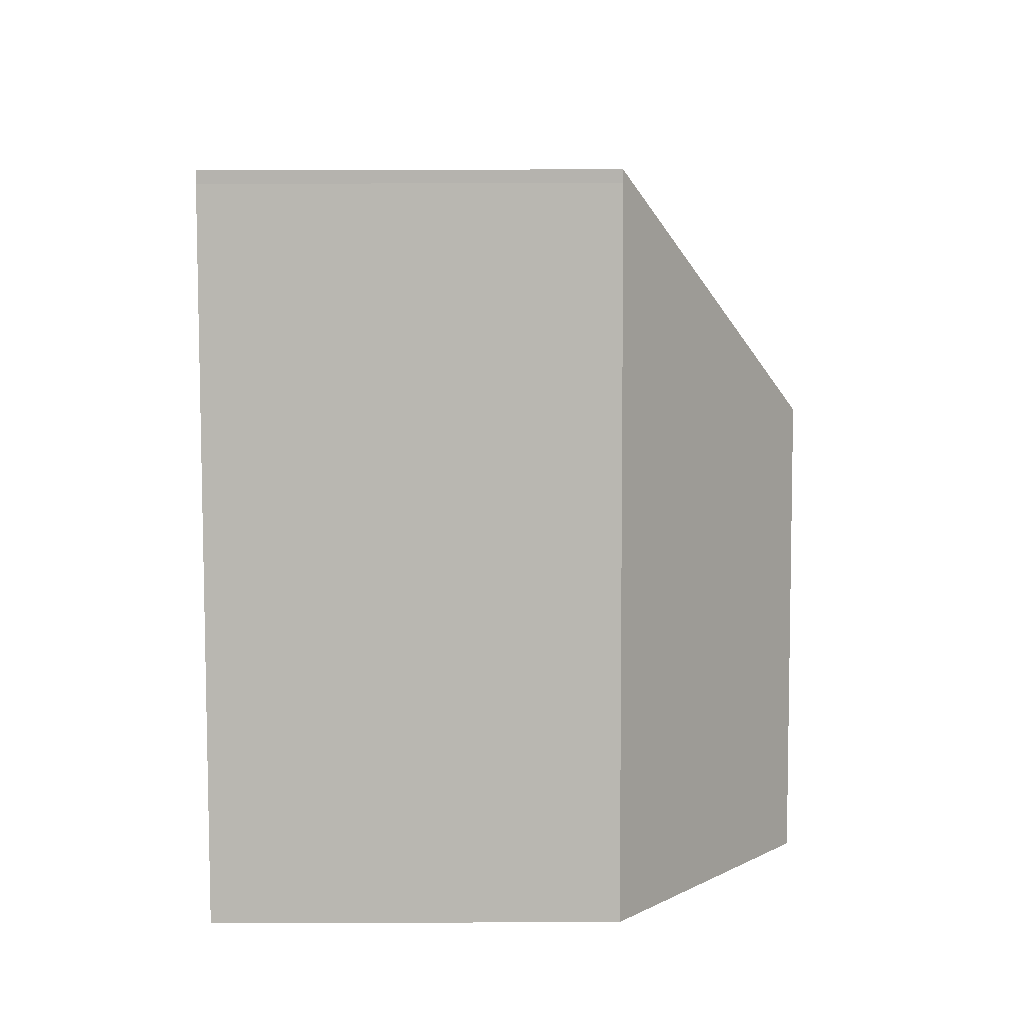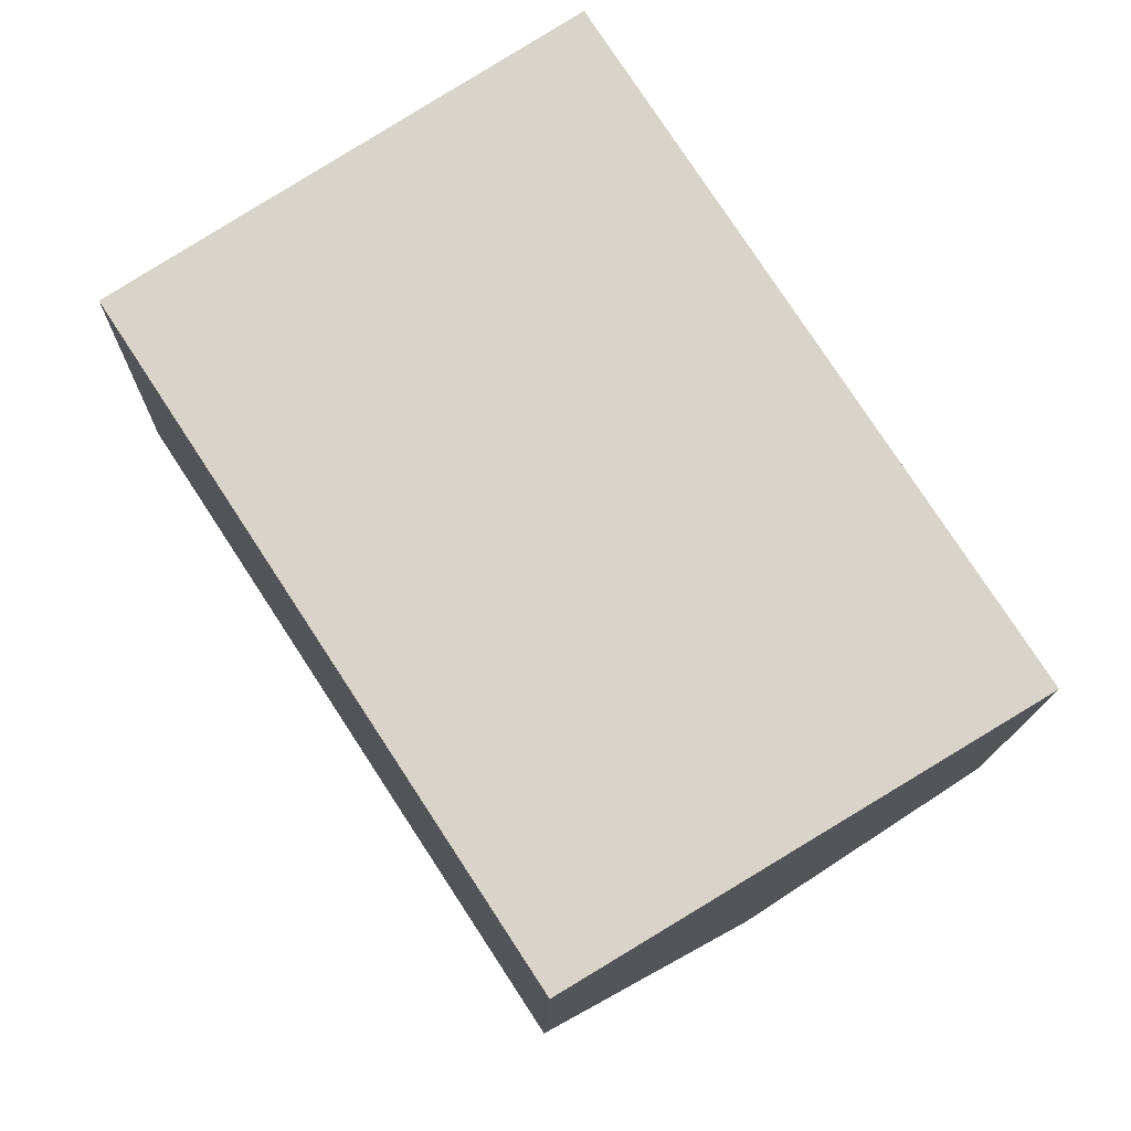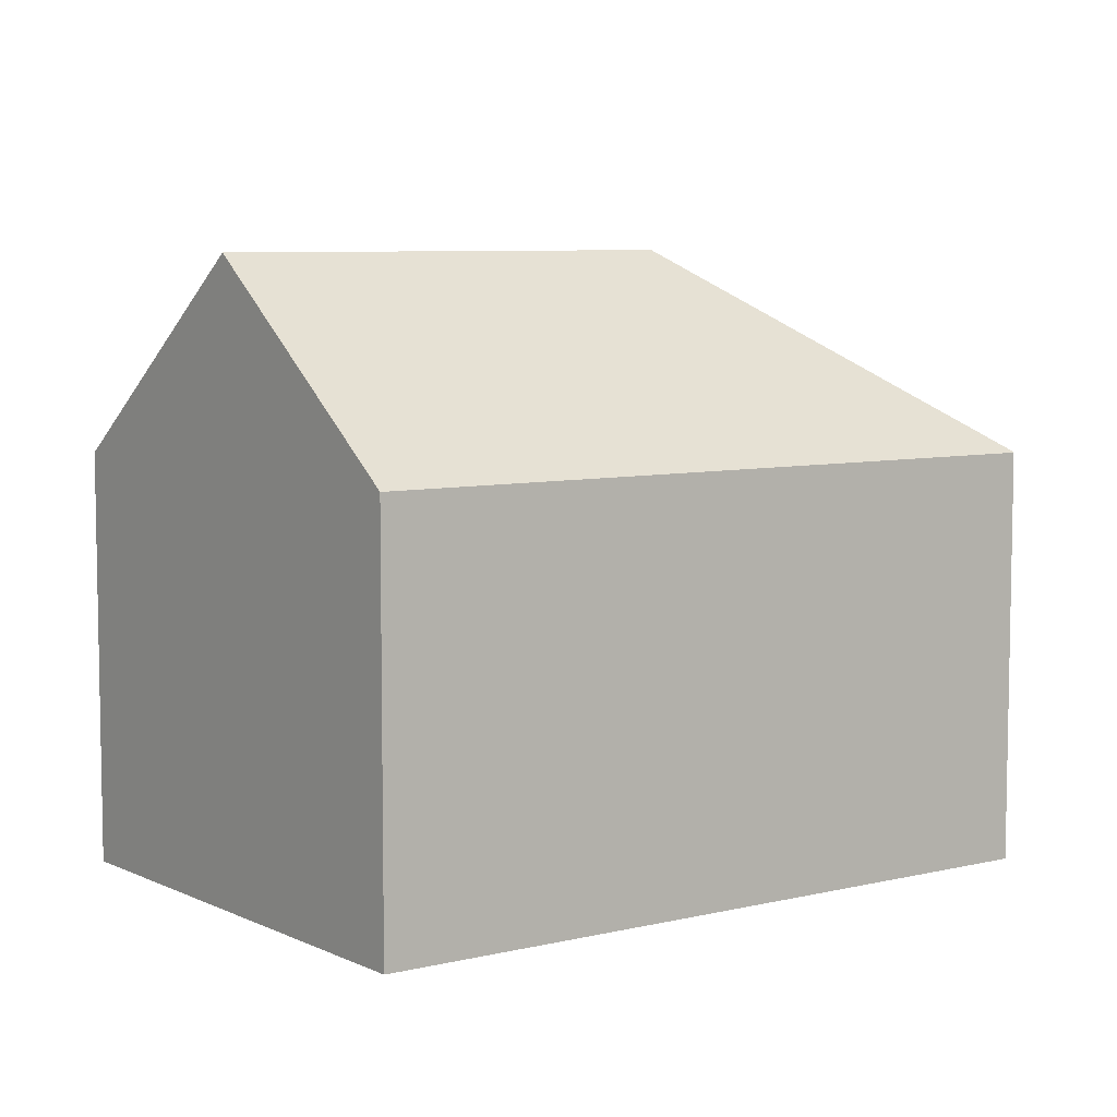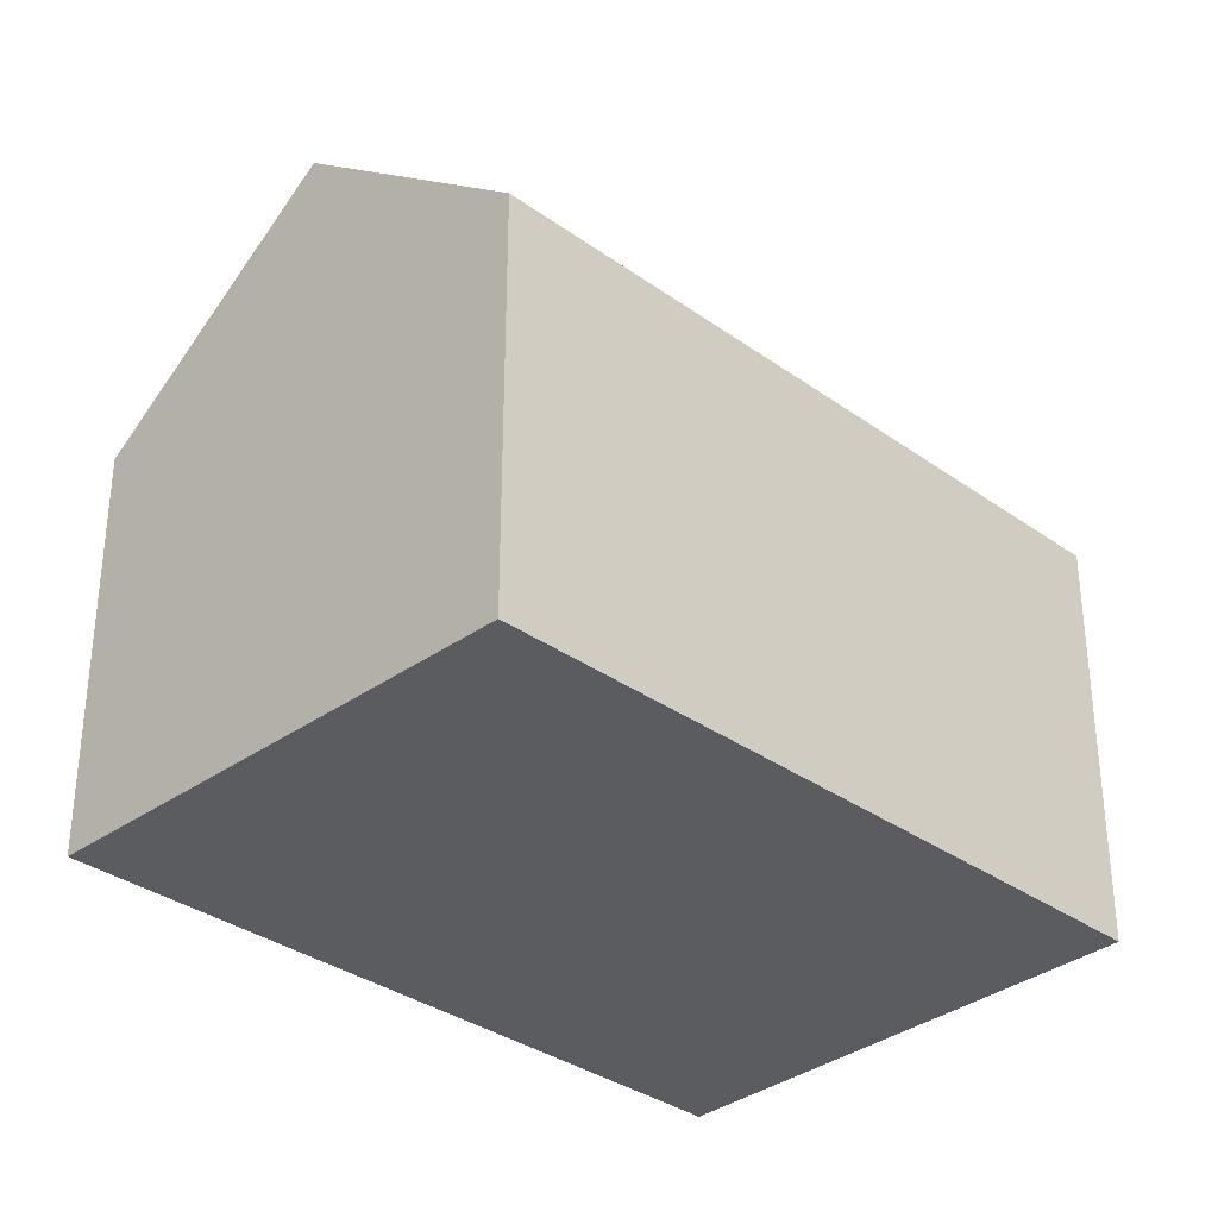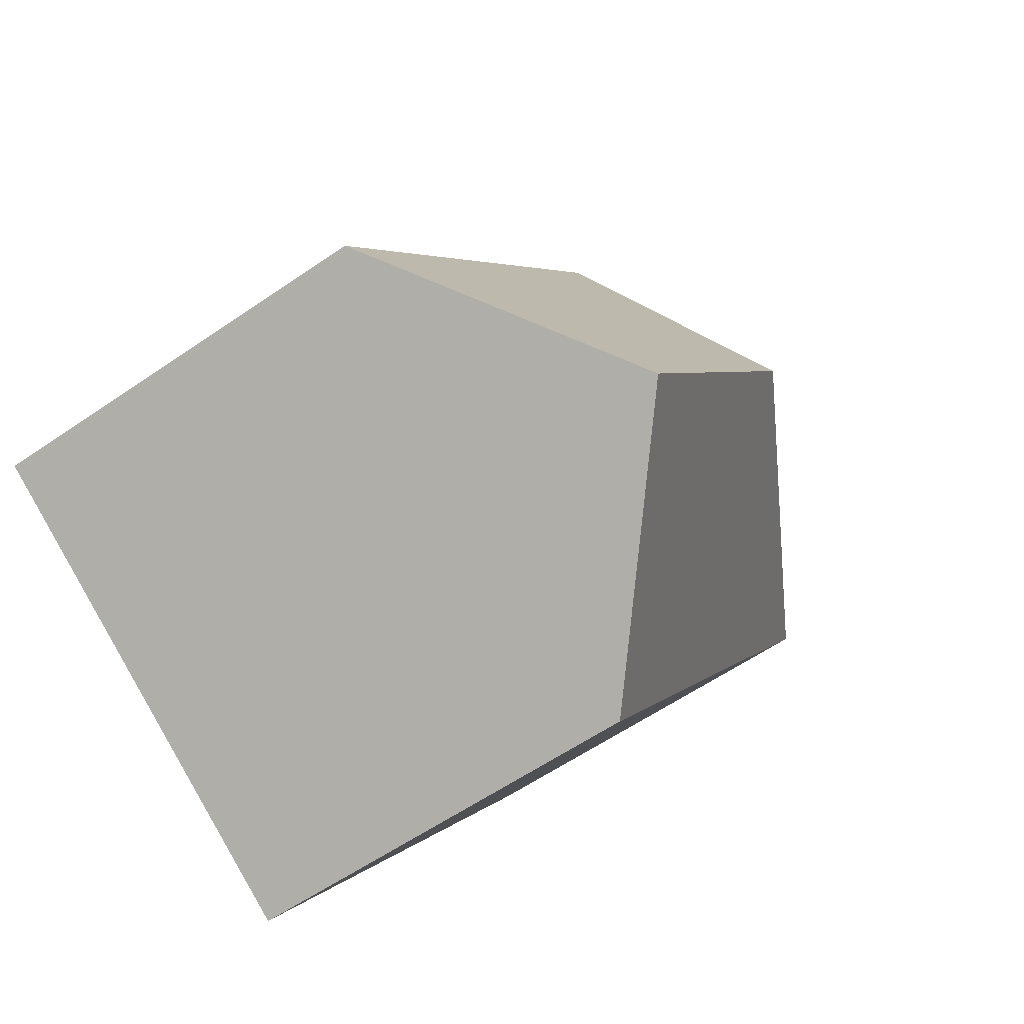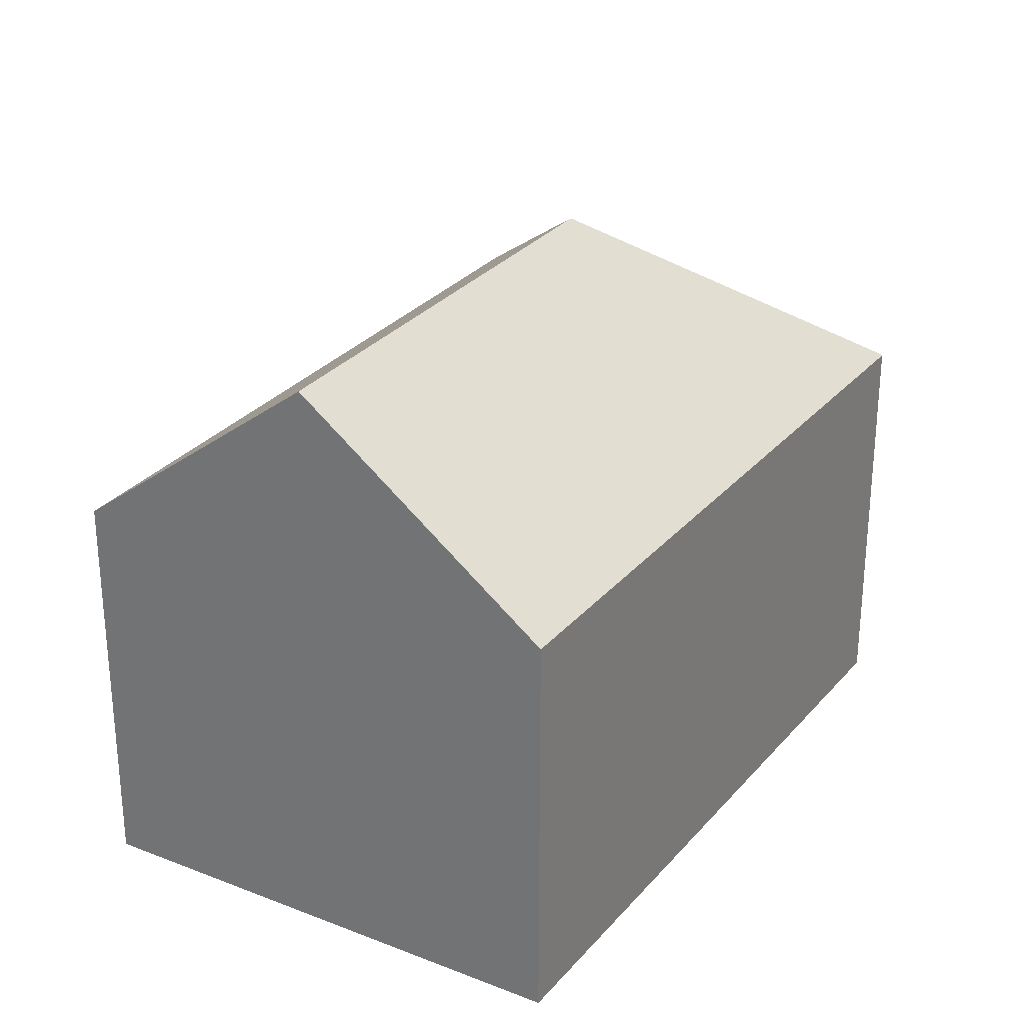
<metadata>
{"format":"obj","ext":"obj","renderer":"f3d","projection":"perspective","resolution":1024,"background":"white","views":[{"elev":41.1,"azim":89.8,"up":"+Z"},{"elev":-13.8,"azim":-1.1,"up":"+Z"},{"elev":7.1,"azim":-158.2,"up":"+Y"},{"elev":-33.9,"azim":-167.2,"up":"+Y"},{"elev":-58.6,"azim":125.5,"up":"+Z"},{"elev":29.3,"azim":179.1,"up":"+Y"}]}
</metadata>
<code>
v  14.61 12.97 -10.3
v  18.69 9.222 -7.626
v  18.79 9.222 -7.777
v  9.802 9.229 6.084
v  7.968 13.65 -1.657
v  9.651 9.222 6.335
v  13.86 13.65 -10.76
v  9.368 9.612 -13.48
v  8.97 9.254 -13.72
v  0 9.199 5.633e-16
v  0.025 9.222 0.016
v  2.617 9.221 1.718
v  2.877 9.221 1.889
v  8.97 8.399e-16 -13.72
v  0 0 0
v  0.025 -9.797e-19 0.016
v  9.651 -3.879e-16 6.335
v  2.617 -1.052e-16 1.718
v  2.877 -1.157e-16 1.889
v  9.802 -3.725e-16 6.084
v  18.69 4.67e-16 -7.626
v  18.79 4.762e-16 -7.777
v  14.61 6.31e-16 -10.3
v  13.86 6.587e-16 -10.76
v  9.368 8.252e-16 -13.48
g defaultobject
f 1 2 3
f 2 1 4
f 4 5 6
f 5 4 1
f 5 1 7
f 8 5 7
f 5 8 9
f 5 9 10
f 5 10 11
f 12 5 11
f 5 12 13
f 5 13 6
f 14 10 9
f 10 14 15
f 10 12 11
f 12 10 15
f 12 15 13
f 13 15 6
f 6 15 16
f 6 16 17
f 17 16 18
f 17 18 19
f 6 20 4
f 20 6 17
f 20 2 4
f 2 20 21
f 2 21 3
f 3 21 22
f 1 8 7
f 8 1 3
f 8 3 22
f 8 22 9
f 9 22 23
f 9 23 14
f 14 23 24
f 14 24 25
f 19 20 17
f 20 19 21
f 21 19 18
f 21 18 16
f 21 16 15
f 21 15 14
f 21 14 25
f 21 25 24
f 21 24 22
f 22 24 23

</code>
